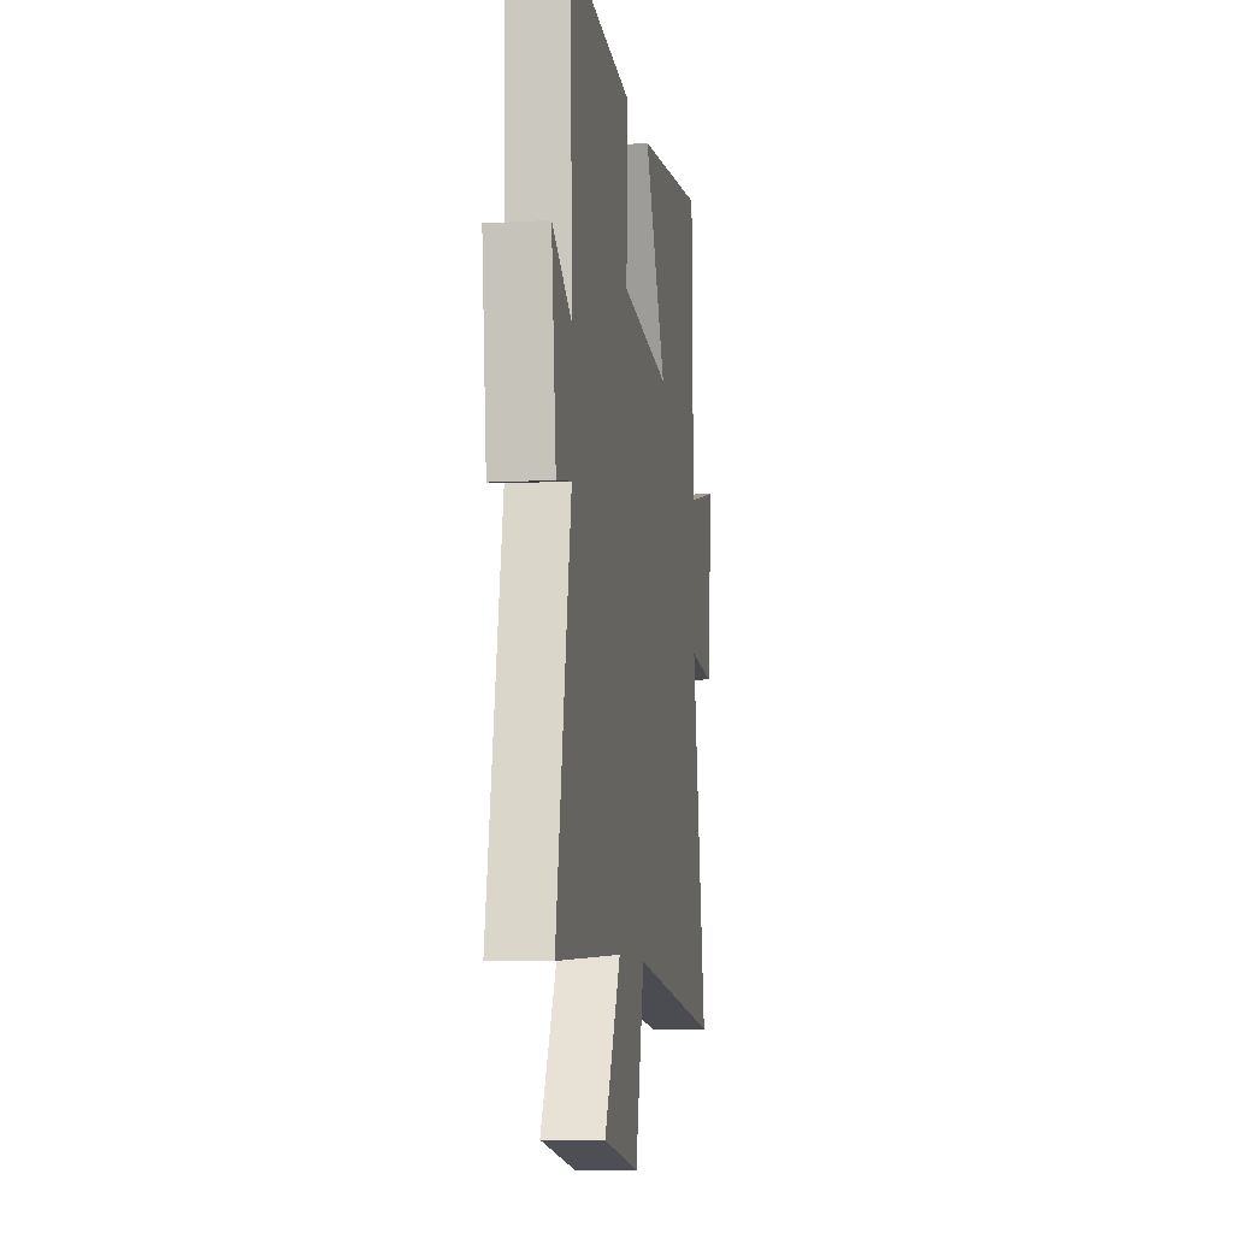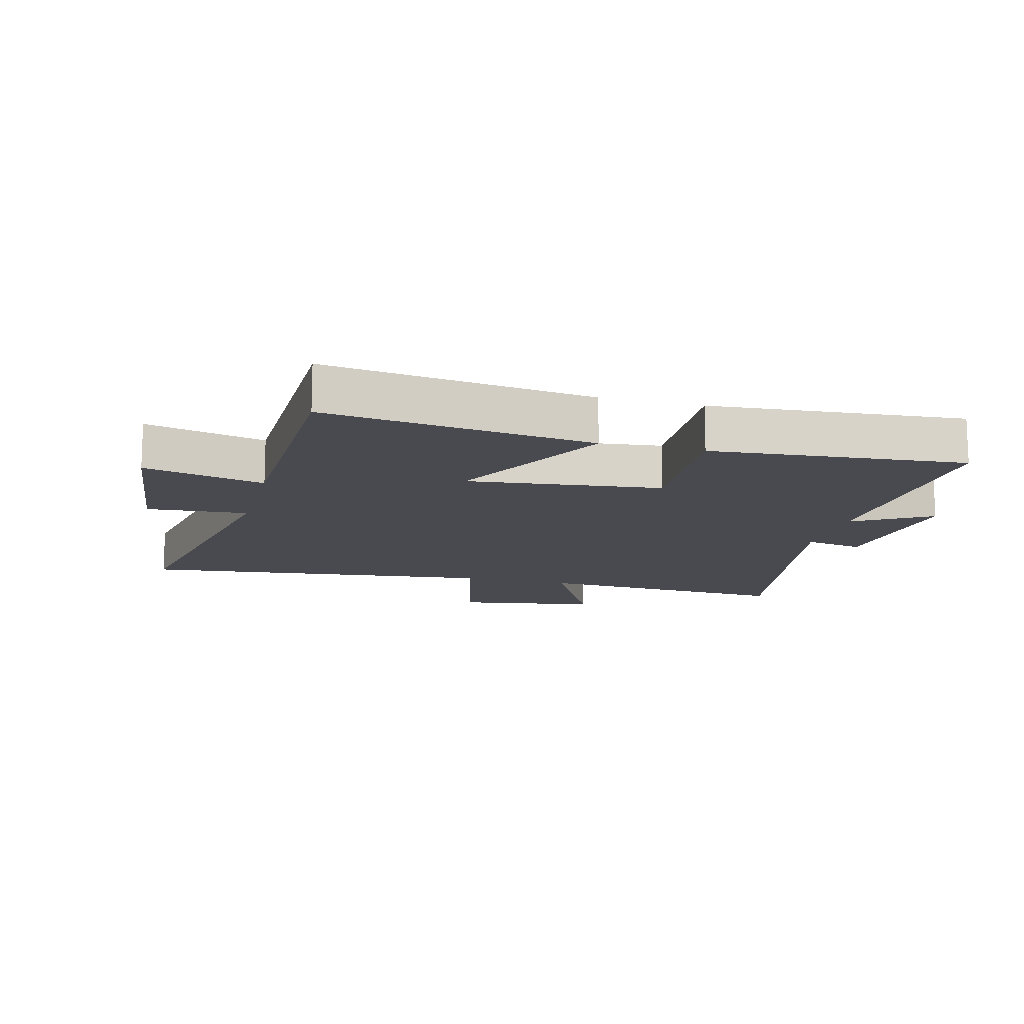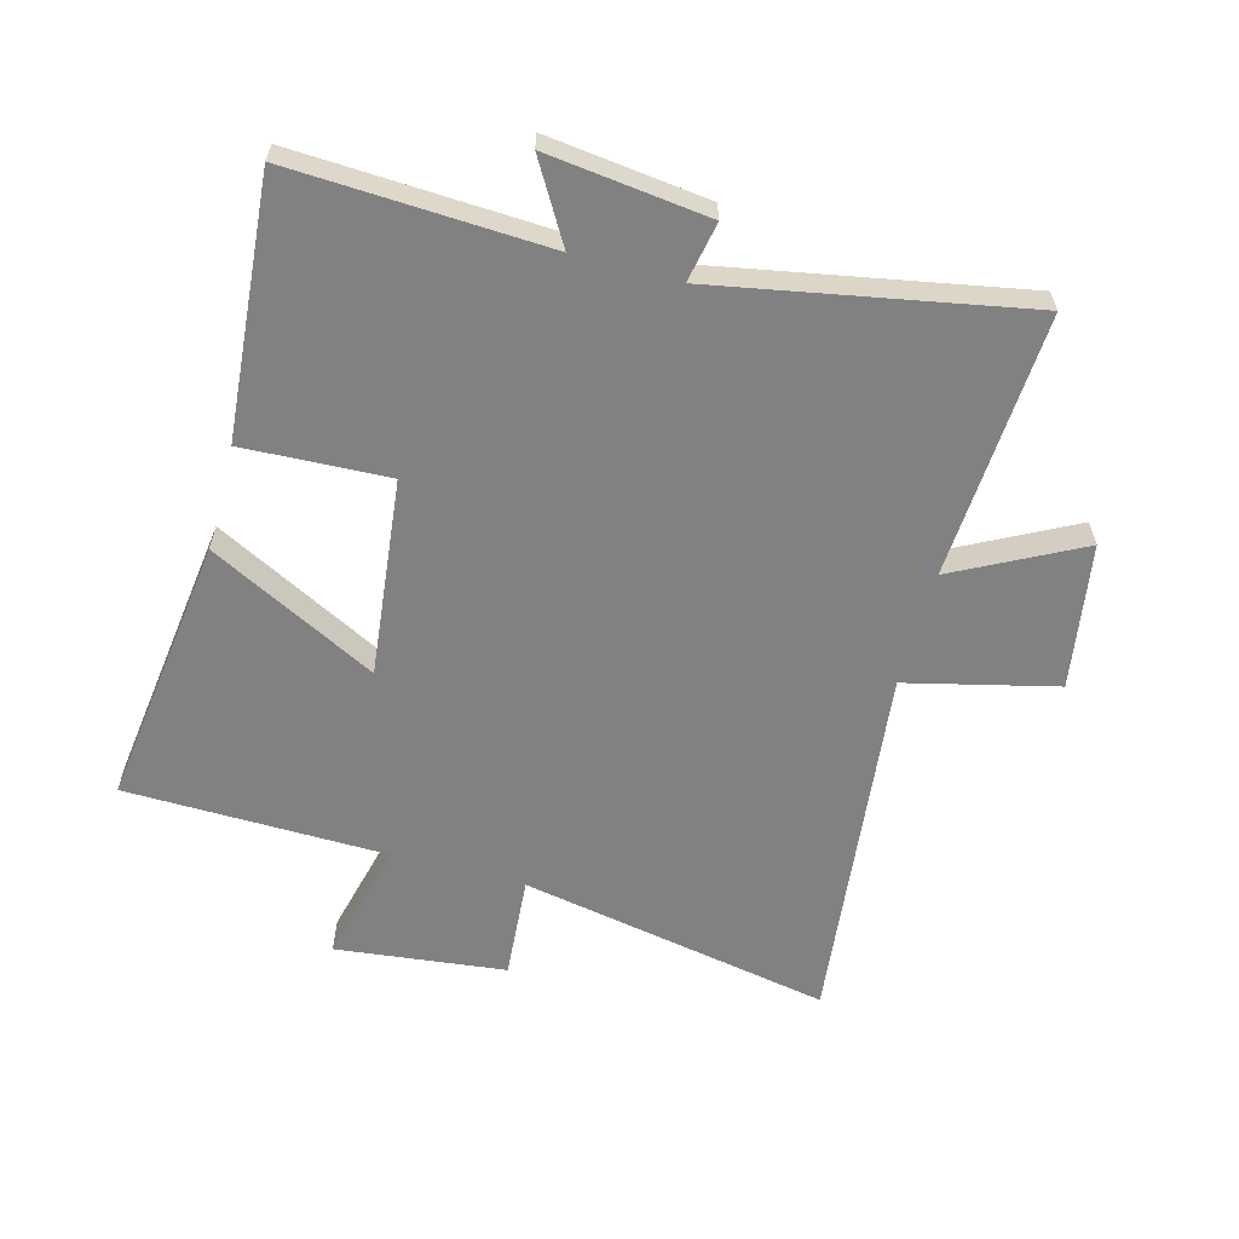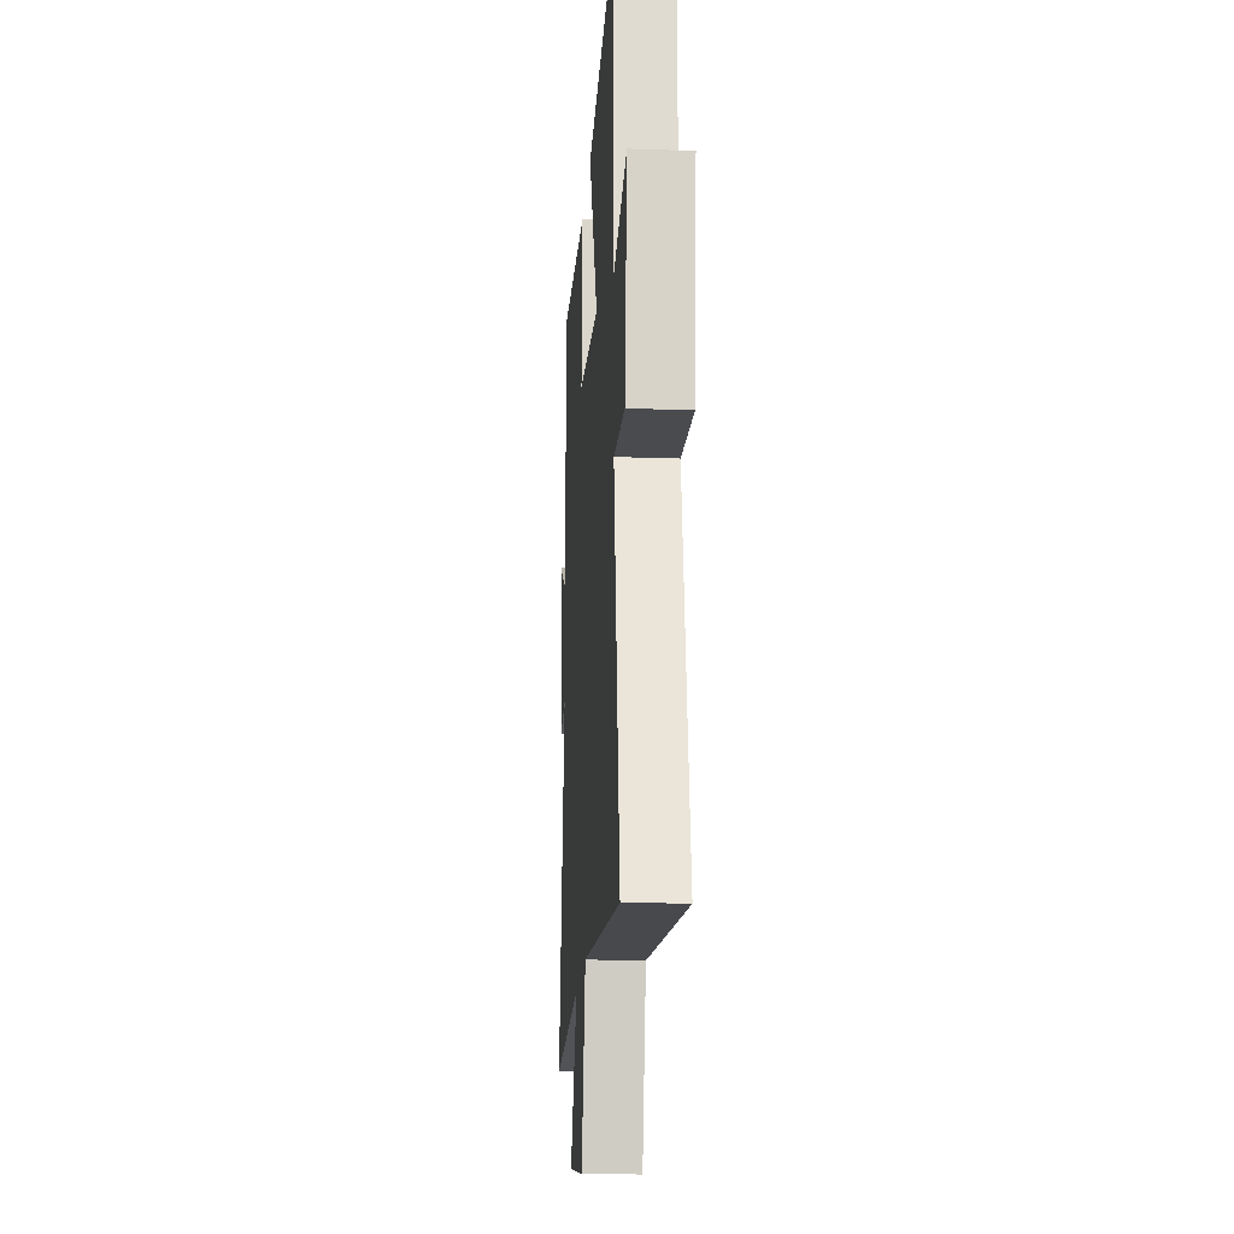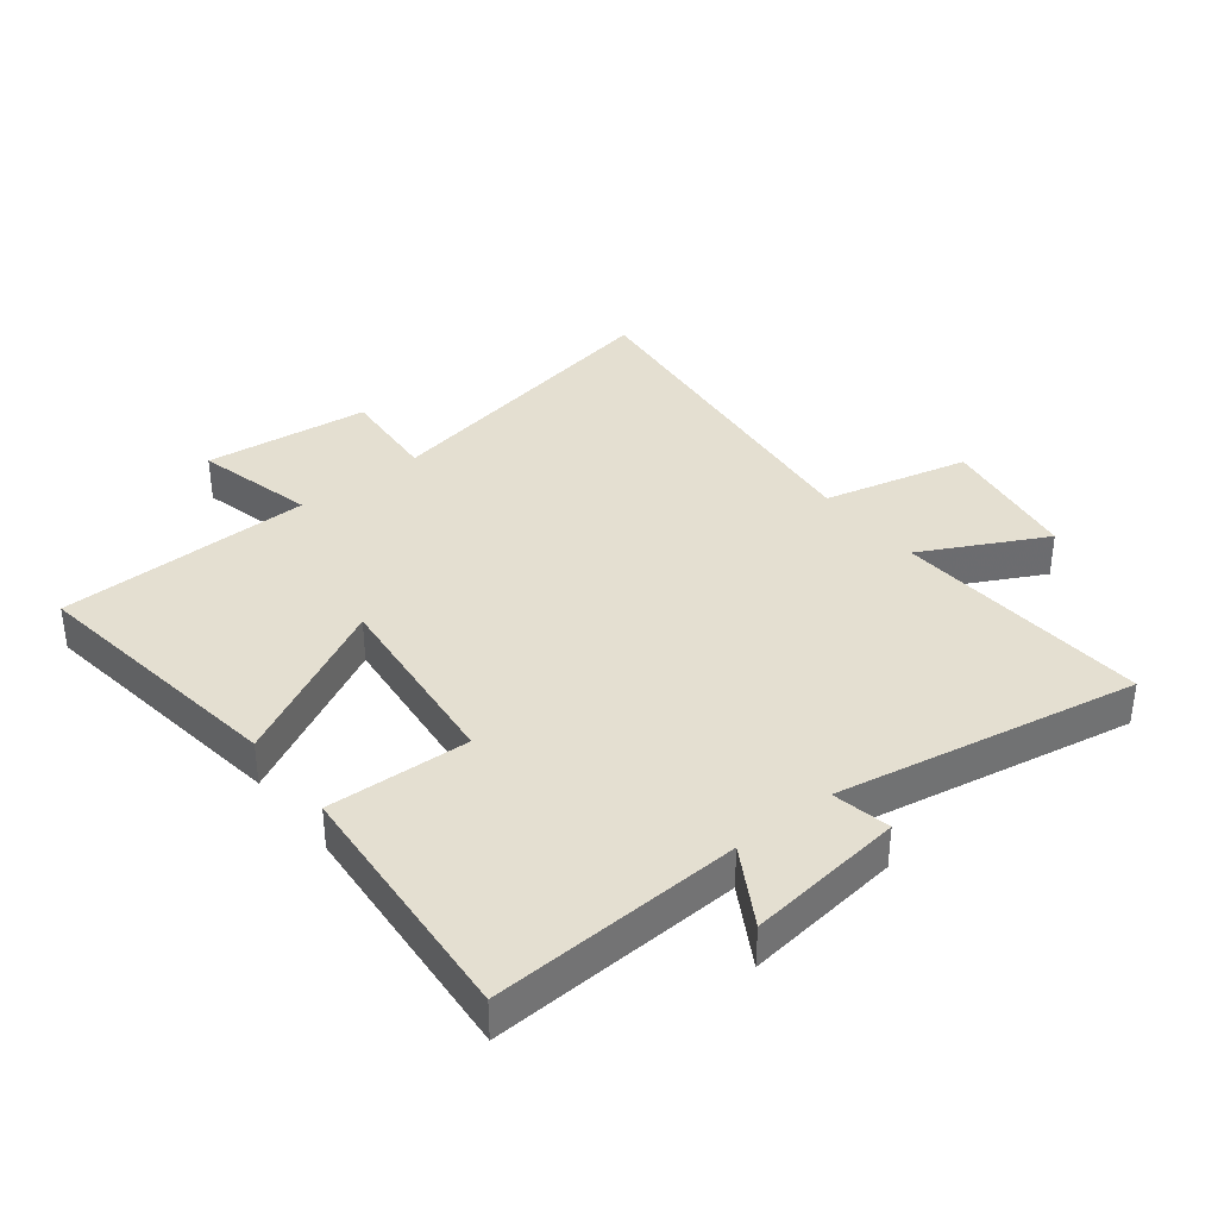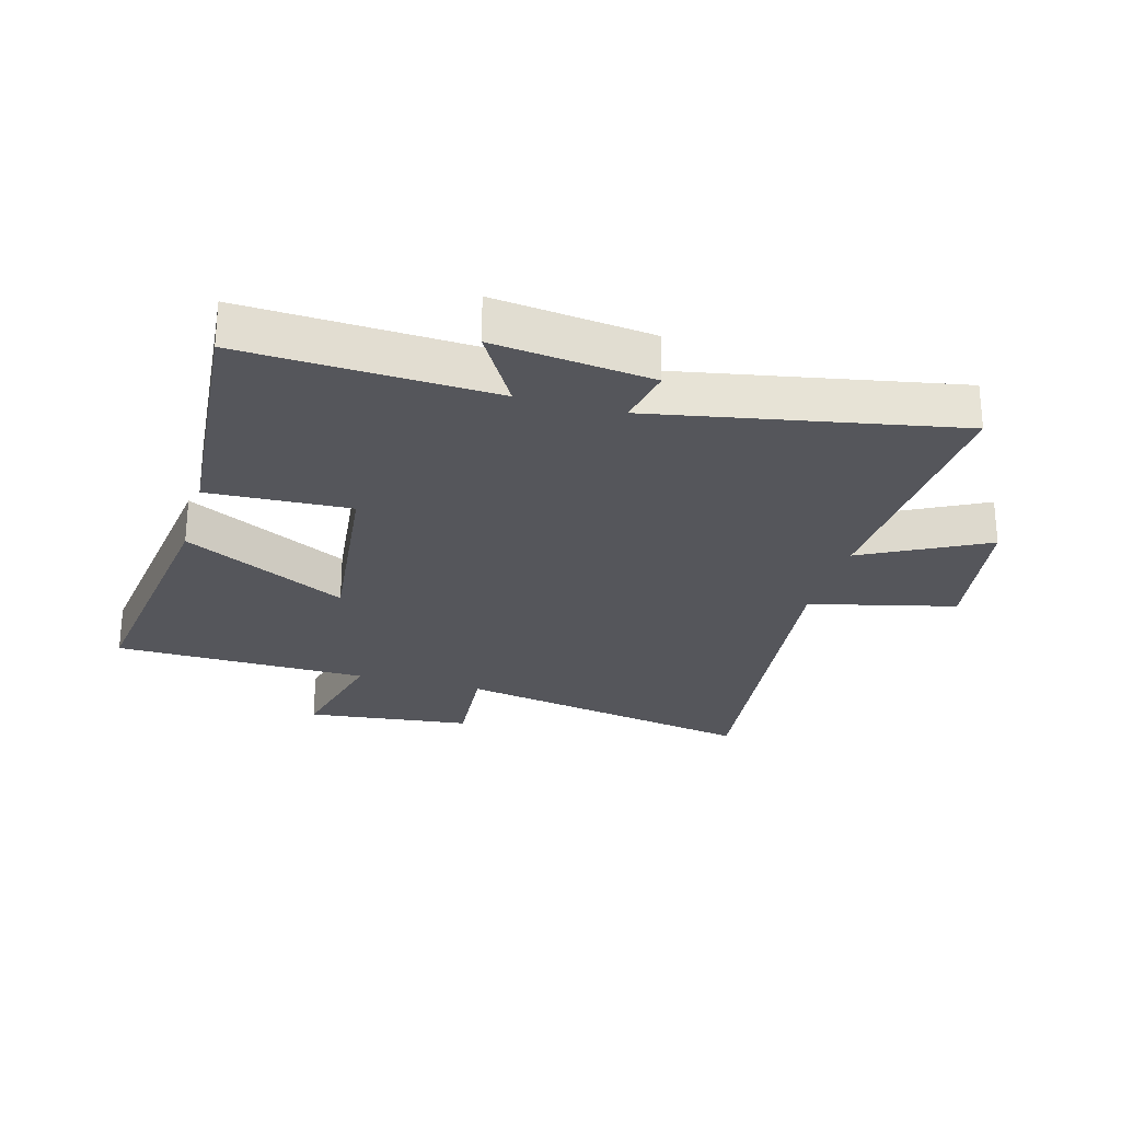
<metadata>
{"format":"obj","ext":"obj","renderer":"f3d","projection":"perspective","resolution":1024,"background":"white","views":[{"elev":-8.9,"azim":98.6,"up":"+Z"},{"elev":-13.5,"azim":-14.7,"up":"+Y"},{"elev":-60.5,"azim":74.7,"up":"+Y"},{"elev":-18.5,"azim":-93.9,"up":"+Z"},{"elev":36.7,"azim":51.4,"up":"+Y"},{"elev":-26.2,"azim":74.2,"up":"+Y"}]}
</metadata>
<code>
v -0.493 0.07 0.556
v -0.059 0.07 0.5
v -0.196 0.07 0.233
v 0.118 0.07 0.269
v 0.107 0.07 0.5
v 0.518 0.07 0.535
v 0.5 0.07 0.129
v 0.625 0.07 0.203
v 0.595 0.07 -0.053
v 0.5 0.07 -0.035
v 0.593 0.07 -0.524
v 0.172 0.07 -0.5
v 0.276 0.07 -0.699
v 0.046 0.07 -0.737
v -0.012 0.07 -0.5
v -0.592 0.07 -0.567
v -0.5 0.07 -0.07
v -0.664 0.07 -0.083
v -0.696 0.07 0.187
v -0.5 0.07 0.14
v -0.493 0 0.556
v -0.059 0 0.5
v -0.196 0 0.233
v 0.118 0 0.269
v 0.107 0 0.5
v 0.518 0 0.535
v 0.5 0 0.129
v 0.625 0 0.203
v 0.595 0 -0.053
v 0.5 0 -0.035
v 0.593 0 -0.524
v 0.172 0 -0.5
v 0.276 0 -0.699
v 0.046 0 -0.737
v -0.012 0 -0.5
v -0.592 0 -0.567
v -0.5 0 -0.07
v -0.664 0 -0.083
v -0.696 0 0.187
v -0.5 0 0.14
f 17 18 19 20
f 1 2 3
f 20 1 3
f 17 20 3
f 17 3 4
f 16 17 4
f 15 16 4
f 12 13 14 15
f 12 15 4
f 12 4 5
f 11 12 5
f 10 11 5
f 7 8 9 10
f 7 10 5
f 5 6 7
f 40 39 38 37
f 23 22 21
f 23 21 40
f 23 40 37
f 24 23 37
f 24 37 36
f 24 36 35
f 35 34 33 32
f 24 35 32
f 25 24 32
f 25 32 31
f 25 31 30
f 30 29 28 27
f 25 30 27
f 27 26 25
f 1 21 22 2
f 2 22 23 3
f 3 23 24 4
f 4 24 25 5
f 5 25 26 6
f 6 26 27 7
f 7 27 28 8
f 8 28 29 9
f 9 29 30 10
f 10 30 31 11
f 11 31 32 12
f 12 32 33 13
f 13 33 34 14
f 14 34 35 15
f 15 35 36 16
f 16 36 37 17
f 17 37 38 18
f 18 38 39 19
f 19 39 40 20
f 20 40 21 1

</code>
